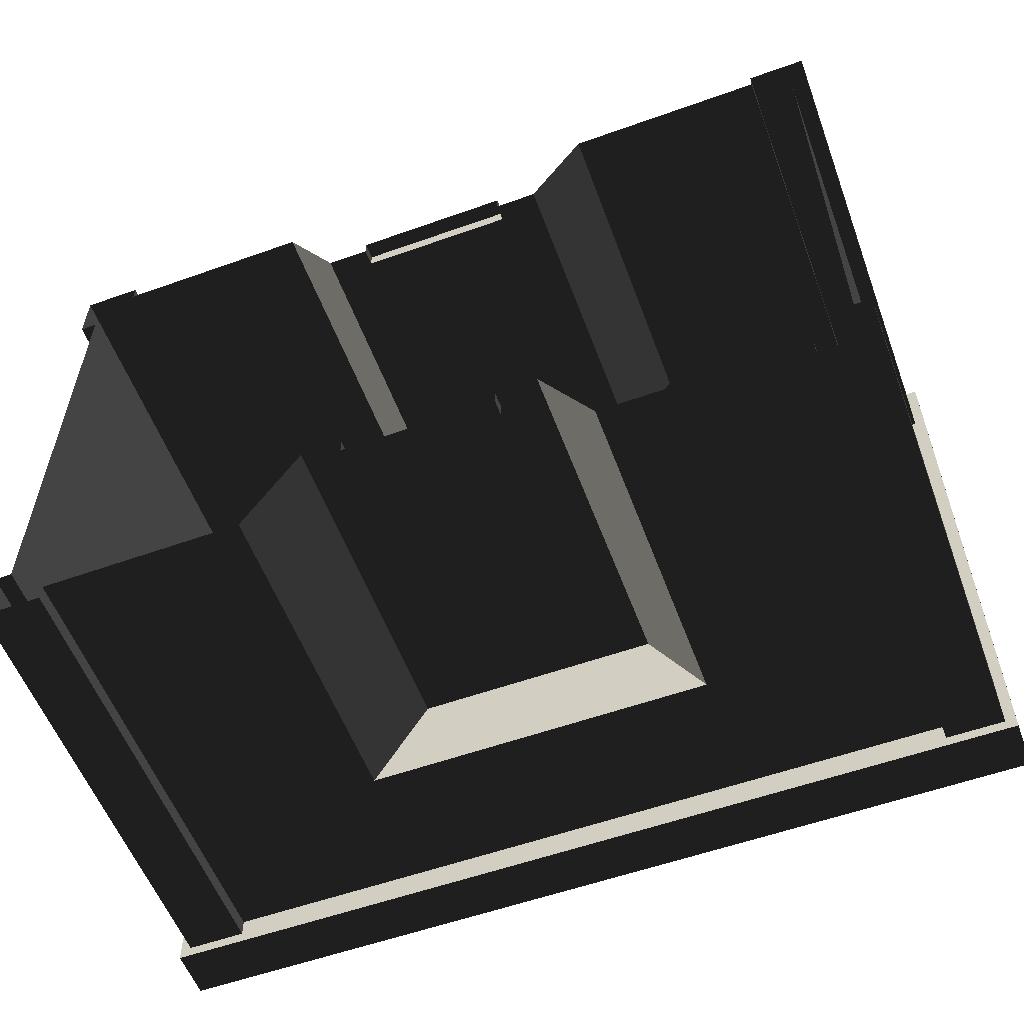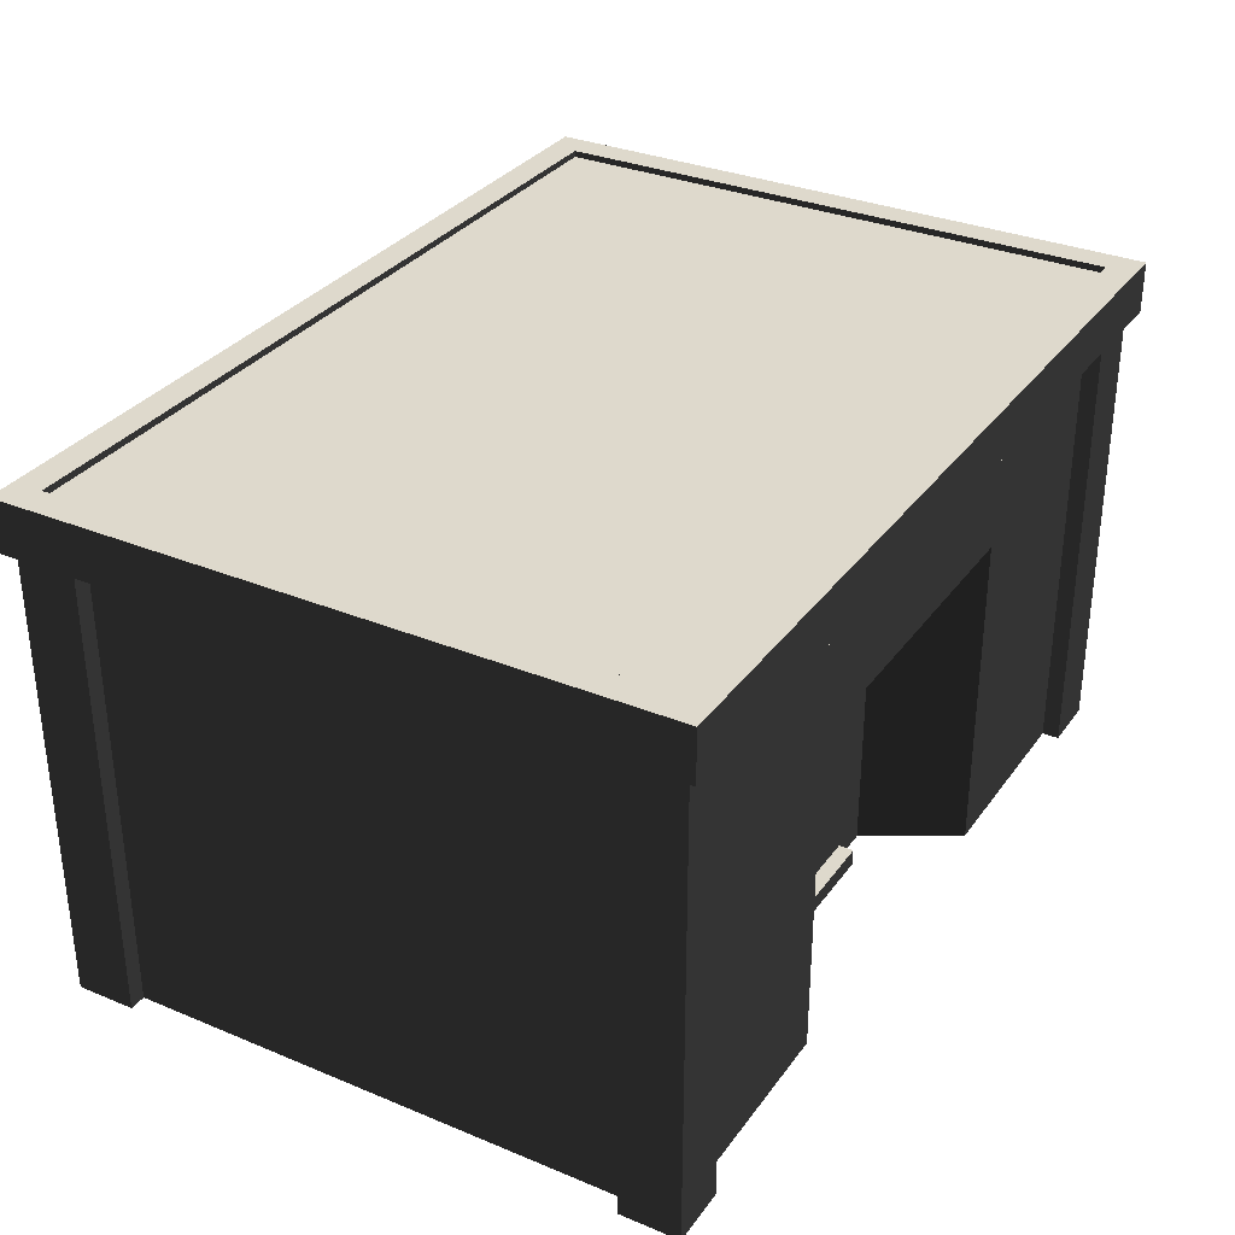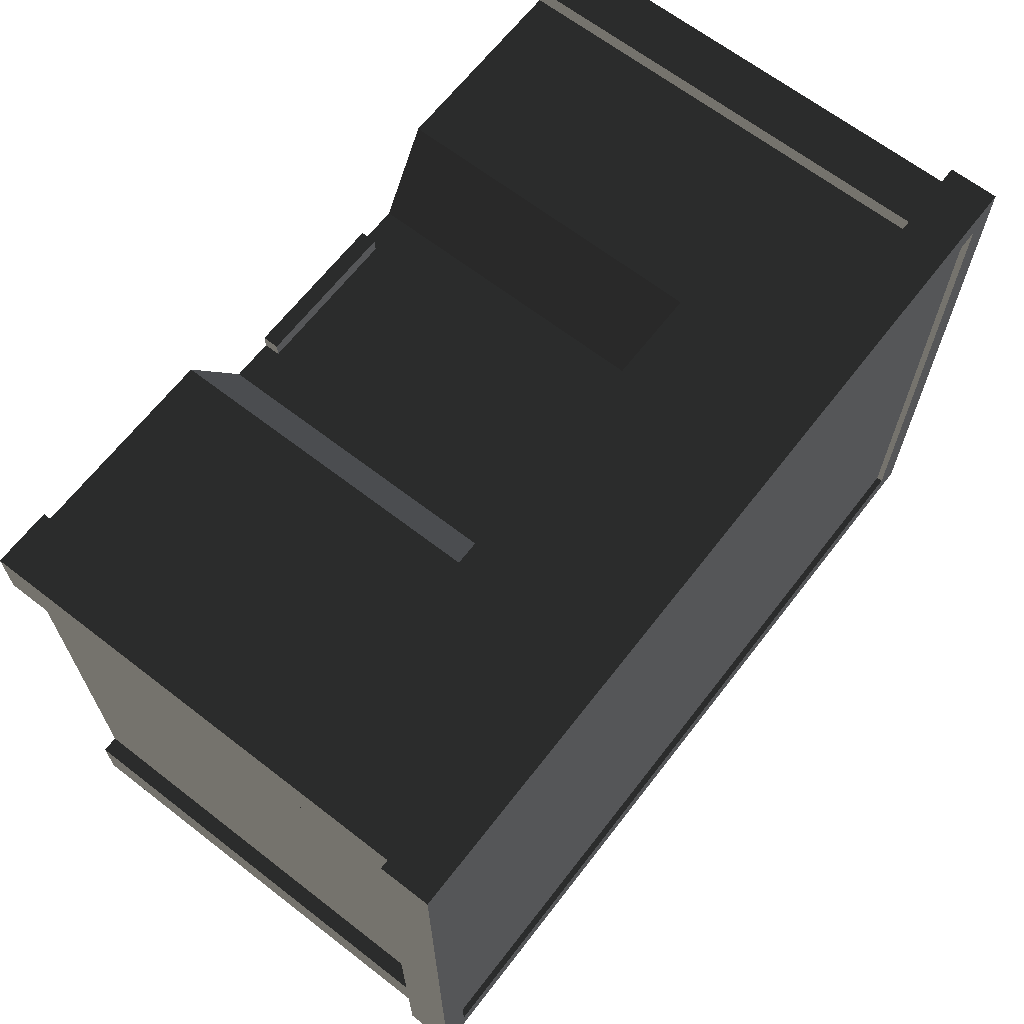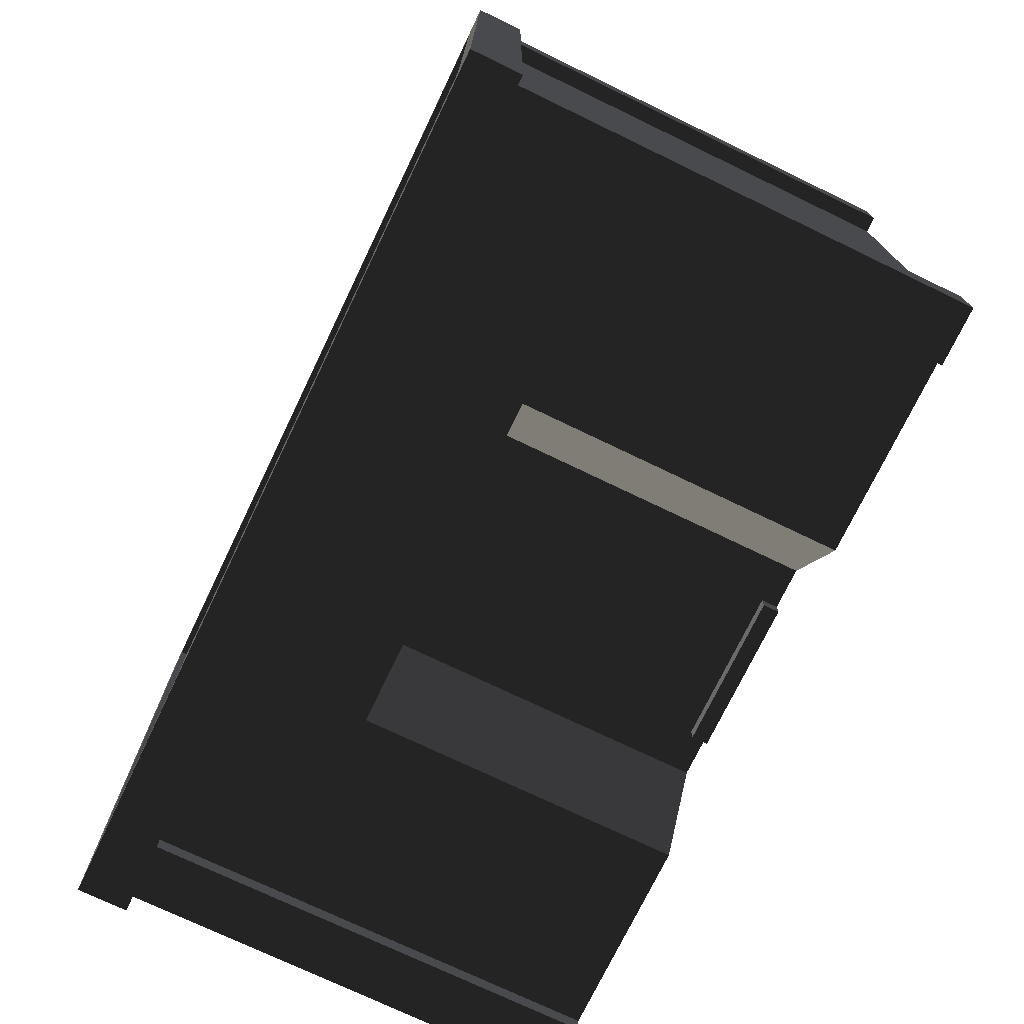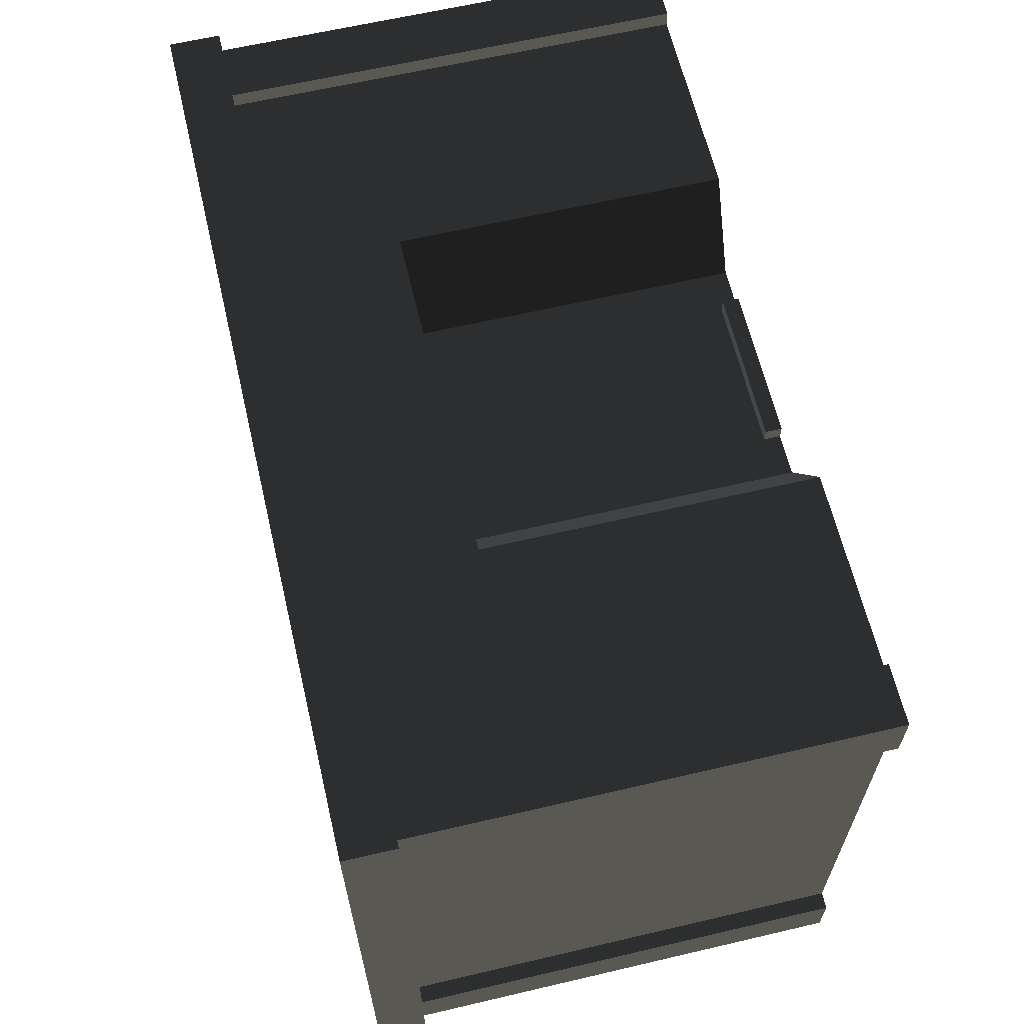
<metadata>
{"format":"obj","ext":"obj","renderer":"f3d","projection":"perspective","resolution":1024,"background":"white","views":[{"elev":-56.7,"azim":20.4,"up":"+Z"},{"elev":32.2,"azim":120.0,"up":"+Y"},{"elev":65.9,"azim":127.8,"up":"+Z"},{"elev":-74.0,"azim":-115.7,"up":"+Z"},{"elev":63.3,"azim":-103.3,"up":"+Z"}]}
</metadata>
<code>
v -9.25e-06 0.2121 -2.632
v 1.014 0.2121 -2.632
v 1.014 3.722 -2.632
v -1.014 3.722 -2.632
v -1.014 0.2121 -2.632
v 1.014 0.2121 -2.83
v -1.014 0.2121 -2.83
v -1.014 7.516e-07 -2.83
v 1.014 7.516e-07 -2.83
v 1.014 0.2121 -2.632
v -9.25e-06 0.2121 -2.632
v -1.014 0.2121 -2.632
v 1.014 0.2121 -2.632
v -1.014 0.2121 -2.632
v -1.014 0.2121 -2.83
v 1.014 0.2121 -2.83
v 1.014 3.722 -2.632
v 1.562 4.279 -2.632
v -1.561 4.279 -2.632
v -1.014 3.722 -2.632
v 1.014 3.722 -2.632
v 1.014 0.2121 -2.632
v 1.562 7.516e-07 -2.632
v 1.562 4.279 -2.632
v 1.014 7.516e-07 -2.632
v 1.014 0.2121 -2.83
v 1.014 7.516e-07 -2.83
v 1.014 7.516e-07 -2.632
v 1.014 0.2121 -2.632
v 1.562 4.279 -2.632
v 1.562 7.516e-07 -2.632
v 2.27 7.516e-07 -3.821
v 2.27 4.279 -3.821
v 2.27 4.279 -3.821
v 2.27 7.516e-07 -3.821
v 4.904 7.516e-07 -3.821
v 4.904 4.279 -3.821
v 5.674 7.516e-07 -4.043
v 5.674 4.279 -4.043
v 4.904 4.279 -4.043
v 4.904 7.516e-07 -4.043
v 4.904 5.989 -4.043
v 5.674 5.989 -4.043
v 4.904 7.516e-07 -4.043
v 4.904 4.279 -4.043
v 4.904 4.279 -3.821
v 4.904 7.516e-07 -3.821
v 4.904 5.989 -3.821
v 4.904 5.989 -4.043
v 5.674 5.989 -4.043
v 5.816 5.989 -4.185
v 4.904 5.989 -4.043
v 1.562 4.279 -2.632
v 2.27 4.279 -3.821
v -2.27 4.279 -3.821
v -1.561 4.279 -2.632
v -1.014 3.722 -2.632
v -1.561 4.279 -2.632
v -1.561 7.516e-07 -2.632
v -1.014 0.2121 -2.632
v -1.014 7.516e-07 -2.632
v -1.014 0.2121 -2.83
v -1.014 0.2121 -2.632
v -1.014 7.516e-07 -2.632
v -1.014 7.516e-07 -2.83
v -1.561 4.279 -2.632
v -2.27 4.279 -3.821
v -2.27 7.516e-07 -3.821
v -1.561 7.516e-07 -2.632
v -2.27 4.279 -3.821
v -4.904 4.279 -3.821
v -4.904 7.516e-07 -3.821
v -2.27 7.516e-07 -3.821
v -5.674 7.516e-07 -4.043
v -4.904 7.516e-07 -4.043
v -4.904 4.279 -4.043
v -5.674 4.279 -4.043
v -4.904 5.989 -4.043
v -5.674 5.989 -4.043
v -4.904 7.516e-07 -4.043
v -4.904 7.516e-07 -3.821
v -4.904 4.279 -3.821
v -4.904 4.279 -4.043
v -4.904 5.989 -3.821
v -4.904 5.989 -4.043
v 4.904 5.989 -3.821
v -4.904 5.989 -3.821
v -2.27 4.279 -3.821
v 2.27 4.279 -3.821
v 4.904 4.279 -3.821
v -4.904 4.279 -3.821
v 5.816 5.989 -4.185
v -5.816 5.989 -4.185
v -4.904 5.989 -4.043
v 4.904 5.989 -4.043
v -4.904 5.989 -3.821
v 4.904 5.989 -3.821
v -5.674 5.989 -4.043
v -4.904 5.989 -4.043
v -5.816 5.989 -4.185
v 5.816 6.656 -4.185
v -5.816 6.656 -4.185
v -5.816 5.989 -4.185
v 5.816 5.989 -4.185
v 5.431 6.656 -3.8
v -5.431 6.656 -3.8
v -5.816 6.656 -4.185
v 5.816 6.656 -4.185
v 5.431 6.571 -3.8
v -5.431 6.571 -3.8
v -5.431 6.656 -3.8
v 5.431 6.656 -3.8
v -9.02e-06 6.571 -7.516e-07
v -5.431 6.571 -3.8
v 5.431 6.571 -3.8
v 5.431 6.571 3.8
v -5.431 6.571 3.8
v 5.674 7.516e-07 -4.043
v 5.674 7.516e-07 -3.273
v 5.674 4.279 -3.273
v 5.674 4.279 -4.043
v 5.674 5.989 -3.273
v 5.674 5.989 -4.043
v 5.674 7.516e-07 -3.273
v 5.452 7.516e-07 -3.273
v 5.452 4.279 -3.273
v 5.674 4.279 -3.273
v 5.452 5.989 -3.273
v 5.674 5.989 -3.273
v 5.452 7.516e-07 -3.273
v 5.452 7.516e-07 -1.228e-06
v 5.452 4.279 -1.228e-06
v 5.452 4.279 -3.273
v 5.452 4.279 -3.273
v 5.452 4.279 -1.228e-06
v 5.452 5.989 -1.228e-06
v 5.452 5.989 -3.273
v 5.452 5.989 -3.273
v 5.452 5.989 -1.228e-06
v 5.816 5.989 4.753e-06
v 5.452 5.989 -3.273
v 5.674 5.989 -3.273
v 5.816 5.989 -4.185
v 5.674 5.989 -4.043
v 5.674 5.989 -3.273
v 5.816 5.989 -4.185
v 5.816 5.989 4.753e-06
v 5.816 6.656 4.753e-06
v 5.816 6.656 -4.185
v 5.816 6.656 -4.185
v 5.816 6.656 4.753e-06
v 5.431 6.656 4.787e-06
v 5.431 6.656 -3.8
v 5.431 6.656 -3.8
v 5.431 6.656 4.787e-06
v 5.431 6.571 4.787e-06
v 5.431 6.571 -3.8
v 5.431 6.571 -3.8
v 5.431 6.571 4.787e-06
v -9.02e-06 6.571 -7.516e-07
v 5.674 7.516e-07 4.043
v 5.674 4.279 4.043
v 5.674 4.279 3.273
v 5.674 7.516e-07 3.273
v 5.674 5.989 3.273
v 5.674 5.989 4.043
v 5.674 7.516e-07 3.273
v 5.674 4.279 3.273
v 5.452 4.279 3.273
v 5.452 7.516e-07 3.273
v 5.452 5.989 3.273
v 5.674 5.989 3.273
v 5.452 7.516e-07 3.273
v 5.452 4.279 3.273
v 5.452 4.279 -1.228e-06
v 5.452 7.516e-07 -1.228e-06
v 5.452 4.279 3.273
v 5.452 5.989 3.273
v 5.452 5.989 -1.228e-06
v 5.452 4.279 -1.228e-06
v 5.452 5.989 3.273
v 5.674 5.989 3.273
v 5.816 5.989 4.753e-06
v 5.816 5.989 4.185
v 5.452 5.989 3.273
v 5.452 5.989 -1.228e-06
v 5.674 5.989 4.043
v 5.674 5.989 3.273
v 5.816 5.989 4.185
v 5.816 6.656 4.185
v 5.816 6.656 4.753e-06
v 5.816 5.989 4.753e-06
v 5.816 6.656 4.185
v 5.431 6.656 3.8
v 5.431 6.656 4.787e-06
v 5.816 6.656 4.753e-06
v 5.431 6.656 3.8
v 5.431 6.571 3.8
v 5.431 6.571 4.787e-06
v 5.431 6.656 4.787e-06
v 5.431 6.571 3.8
v -9.02e-06 6.571 -7.516e-07
v 5.431 6.571 4.787e-06
v -1.014 3.722 2.632
v 1.014 3.722 2.632
v 1.014 0.2121 2.632
v -8.79e-06 0.2121 2.632
v -1.014 0.2121 2.632
v -1.014 0.2121 2.83
v 1.014 0.2121 2.83
v 1.014 7.516e-07 2.83
v -1.014 7.516e-07 2.83
v -1.014 0.2121 2.632
v -8.79e-06 0.2121 2.632
v 1.014 0.2121 2.632
v -1.014 0.2121 2.632
v 1.014 0.2121 2.632
v 1.014 0.2121 2.83
v -1.014 0.2121 2.83
v -1.014 3.722 2.632
v -1.561 4.279 2.632
v 1.562 4.279 2.632
v 1.014 3.722 2.632
v -1.014 3.722 2.632
v -1.014 0.2121 2.632
v -1.561 7.516e-07 2.632
v -1.561 4.279 2.632
v -1.014 7.516e-07 2.632
v -1.014 0.2121 2.83
v -1.014 7.516e-07 2.83
v -1.014 7.516e-07 2.632
v -1.014 0.2121 2.632
v -1.561 4.279 2.632
v -1.561 7.516e-07 2.632
v -2.27 7.516e-07 3.821
v -2.27 4.279 3.821
v -2.27 4.279 3.821
v -2.27 7.516e-07 3.821
v -4.904 7.516e-07 3.821
v -4.904 4.279 3.821
v -5.674 7.516e-07 4.043
v -5.674 4.279 4.043
v -4.904 4.279 4.043
v -4.904 7.516e-07 4.043
v -4.904 5.989 4.043
v -5.674 5.989 4.043
v -4.904 7.516e-07 4.043
v -4.904 4.279 4.043
v -4.904 4.279 3.821
v -4.904 7.516e-07 3.821
v -4.904 5.989 3.821
v -4.904 5.989 4.043
v -5.674 5.989 4.043
v -5.816 5.989 4.185
v -4.904 5.989 4.043
v 5.816 5.989 4.185
v 4.904 5.989 4.043
v 4.904 5.989 3.821
v -4.904 5.989 3.821
v -1.561 4.279 2.632
v -2.27 4.279 3.821
v 2.27 4.279 3.821
v 1.562 4.279 2.632
v 1.014 3.722 2.632
v 1.562 4.279 2.632
v 1.562 7.516e-07 2.632
v 1.014 0.2121 2.632
v 1.014 7.516e-07 2.632
v 1.014 0.2121 2.83
v 1.014 0.2121 2.632
v 1.014 7.516e-07 2.632
v 1.014 7.516e-07 2.83
v 1.562 4.279 2.632
v 2.27 4.279 3.821
v 2.27 7.516e-07 3.821
v 1.562 7.516e-07 2.632
v 2.27 4.279 3.821
v 4.904 4.279 3.821
v 4.904 7.516e-07 3.821
v 2.27 7.516e-07 3.821
v 5.674 7.516e-07 4.043
v 4.904 7.516e-07 4.043
v 4.904 4.279 4.043
v 5.674 4.279 4.043
v 4.904 5.989 4.043
v 5.674 5.989 4.043
v 4.904 7.516e-07 4.043
v 4.904 7.516e-07 3.821
v 4.904 4.279 3.821
v 4.904 4.279 4.043
v 4.904 5.989 3.821
v 4.904 5.989 4.043
v -4.904 5.989 3.821
v 4.904 5.989 3.821
v 4.904 4.279 3.821
v 2.27 4.279 3.821
v -2.27 4.279 3.821
v -4.904 4.279 3.821
v 5.674 5.989 4.043
v 4.904 5.989 4.043
v 5.816 5.989 4.185
v -5.816 6.656 4.185
v 5.816 6.656 4.185
v 5.816 5.989 4.185
v -5.816 5.989 4.185
v -5.431 6.656 3.8
v 5.431 6.656 3.8
v 5.816 6.656 4.185
v -5.816 6.656 4.185
v -5.431 6.571 3.8
v 5.431 6.571 3.8
v 5.431 6.656 3.8
v -5.431 6.656 3.8
v -5.674 7.516e-07 4.043
v -5.674 7.516e-07 3.273
v -5.674 4.279 3.273
v -5.674 4.279 4.043
v -5.674 5.989 3.273
v -5.674 5.989 4.043
v -5.674 7.516e-07 3.273
v -5.452 7.516e-07 3.273
v -5.452 4.279 3.273
v -5.674 4.279 3.273
v -5.452 5.989 3.273
v -5.674 5.989 3.273
v -5.452 7.516e-07 3.273
v -5.452 7.516e-07 -3.282e-06
v -5.452 4.279 -3.282e-06
v -5.452 4.279 3.273
v -5.452 4.279 3.273
v -5.452 4.279 -3.282e-06
v -5.452 5.989 -3.282e-06
v -5.452 5.989 3.273
v -5.452 5.989 3.273
v -5.452 5.989 -3.282e-06
v -5.816 5.989 -3.25e-06
v -5.452 5.989 3.273
v -5.674 5.989 3.273
v -5.816 5.989 4.185
v -5.674 5.989 4.043
v -5.674 5.989 3.273
v -5.816 5.989 4.185
v -5.816 5.989 -3.25e-06
v -5.816 6.656 -3.25e-06
v -5.816 6.656 4.185
v -5.816 6.656 4.185
v -5.816 6.656 -3.25e-06
v -5.431 6.656 -3.283e-06
v -5.431 6.656 3.8
v -5.431 6.656 3.8
v -5.431 6.656 -3.283e-06
v -5.431 6.571 -3.283e-06
v -5.431 6.571 3.8
v -5.431 6.571 3.8
v -5.431 6.571 -3.283e-06
v -9.02e-06 6.571 -7.516e-07
v -5.674 7.516e-07 -4.043
v -5.674 4.279 -4.043
v -5.674 4.279 -3.273
v -5.674 7.516e-07 -3.273
v -5.674 5.989 -3.273
v -5.674 5.989 -4.043
v -5.674 7.516e-07 -3.273
v -5.674 4.279 -3.273
v -5.452 4.279 -3.273
v -5.452 7.516e-07 -3.273
v -5.452 5.989 -3.273
v -5.674 5.989 -3.273
v -5.452 7.516e-07 -3.273
v -5.452 4.279 -3.273
v -5.452 4.279 -3.282e-06
v -5.452 7.516e-07 -3.282e-06
v -5.452 4.279 -3.273
v -5.452 5.989 -3.273
v -5.452 5.989 -3.282e-06
v -5.452 4.279 -3.282e-06
v -5.452 5.989 -3.273
v -5.674 5.989 -3.273
v -5.816 5.989 -3.25e-06
v -5.816 5.989 -4.185
v -5.452 5.989 -3.273
v -5.452 5.989 -3.282e-06
v -5.674 5.989 -4.043
v -5.674 5.989 -3.273
v -5.816 5.989 -4.185
v -5.816 6.656 -4.185
v -5.816 6.656 -3.25e-06
v -5.816 5.989 -3.25e-06
v -5.816 6.656 -4.185
v -5.431 6.656 -3.8
v -5.431 6.656 -3.283e-06
v -5.816 6.656 -3.25e-06
v -5.431 6.656 -3.8
v -5.431 6.571 -3.8
v -5.431 6.571 -3.283e-06
v -5.431 6.656 -3.283e-06
v -5.431 6.571 -3.8
v -9.02e-06 6.571 -7.516e-07
v -5.431 6.571 -3.283e-06
g store_small_mesh_4024_248
f 1 3 2
f 3 1 4
f 4 1 5
f 6 8 7
f 6 9 8
f 10 12 11
f 13 15 14
f 13 16 15
f 17 19 18
f 17 20 19
f 21 23 22
f 21 24 23
f 22 23 25
f 26 28 27
f 26 29 28
f 30 32 31
f 30 33 32
f 34 36 35
f 34 37 36
f 38 40 39
f 38 41 40
f 39 40 42
f 39 42 43
f 44 46 45
f 44 47 46
f 45 46 48
f 45 48 49
f 50 52 51
f 53 55 54
f 53 56 55
f 57 59 58
f 57 60 59
f 60 61 59
f 62 64 63
f 62 65 64
f 66 68 67
f 66 69 68
f 70 72 71
f 70 73 72
f 74 76 75
f 74 77 76
f 77 78 76
f 77 79 78
f 80 82 81
f 80 83 82
f 83 84 82
f 83 85 84
f 86 88 87
f 86 89 88
f 86 90 89
f 88 91 87
f 92 94 93
f 92 95 94
f 95 96 94
f 95 97 96
f 98 100 99
f 101 103 102
f 101 104 103
f 105 107 106
f 105 108 107
f 109 111 110
f 109 112 111
f 113 115 114
f 113 117 116
f 118 120 119
f 118 121 120
f 121 122 120
f 121 123 122
f 124 126 125
f 124 127 126
f 127 128 126
f 127 129 128
f 130 132 131
f 130 133 132
f 134 136 135
f 134 137 136
f 138 140 139
f 141 142 140
f 142 143 140
f 144 143 145
f 146 148 147
f 146 149 148
f 150 152 151
f 150 153 152
f 154 156 155
f 154 157 156
f 158 160 159
f 161 163 162
f 161 164 163
f 162 163 165
f 162 165 166
f 167 169 168
f 167 170 169
f 168 169 171
f 168 171 172
f 173 175 174
f 173 176 175
f 177 179 178
f 177 180 179
f 181 183 182
f 182 183 184
f 185 186 183
f 187 188 184
f 189 191 190
f 189 192 191
f 193 195 194
f 193 196 195
f 197 199 198
f 197 200 199
f 201 203 202
f 204 206 205
f 206 204 207
f 207 204 208
f 209 211 210
f 209 212 211
f 213 215 214
f 216 218 217
f 216 219 218
f 220 222 221
f 220 223 222
f 224 226 225
f 224 227 226
f 225 226 228
f 229 231 230
f 229 232 231
f 233 235 234
f 233 236 235
f 237 239 238
f 237 240 239
f 241 243 242
f 241 244 243
f 242 243 245
f 242 245 246
f 247 249 248
f 247 250 249
f 248 249 251
f 248 251 252
f 253 255 254
f 255 256 254
f 255 257 256
f 255 258 257
f 255 259 258
f 260 262 261
f 260 263 262
f 264 266 265
f 264 267 266
f 267 268 266
f 269 271 270
f 269 272 271
f 273 275 274
f 273 276 275
f 277 279 278
f 277 280 279
f 281 283 282
f 281 284 283
f 284 285 283
f 284 286 285
f 287 289 288
f 287 290 289
f 290 291 289
f 290 292 291
f 293 295 294
f 295 293 296
f 296 293 297
f 297 293 298
f 299 301 300
f 302 304 303
f 302 305 304
f 306 308 307
f 306 309 308
f 310 312 311
f 310 313 312
f 314 316 315
f 314 317 316
f 317 318 316
f 317 319 318
f 320 322 321
f 320 323 322
f 323 324 322
f 323 325 324
f 326 328 327
f 326 329 328
f 330 332 331
f 330 333 332
f 334 336 335
f 337 338 336
f 338 339 336
f 340 339 341
f 342 344 343
f 342 345 344
f 346 348 347
f 346 349 348
f 350 352 351
f 350 353 352
f 354 356 355
f 357 359 358
f 357 360 359
f 358 359 361
f 358 361 362
f 363 365 364
f 363 366 365
f 364 365 367
f 364 367 368
f 369 371 370
f 369 372 371
f 373 375 374
f 373 376 375
f 377 379 378
f 378 379 380
f 381 382 379
f 383 384 380
f 385 387 386
f 385 388 387
f 389 391 390
f 389 392 391
f 393 395 394
f 393 396 395
f 397 399 398

</code>
